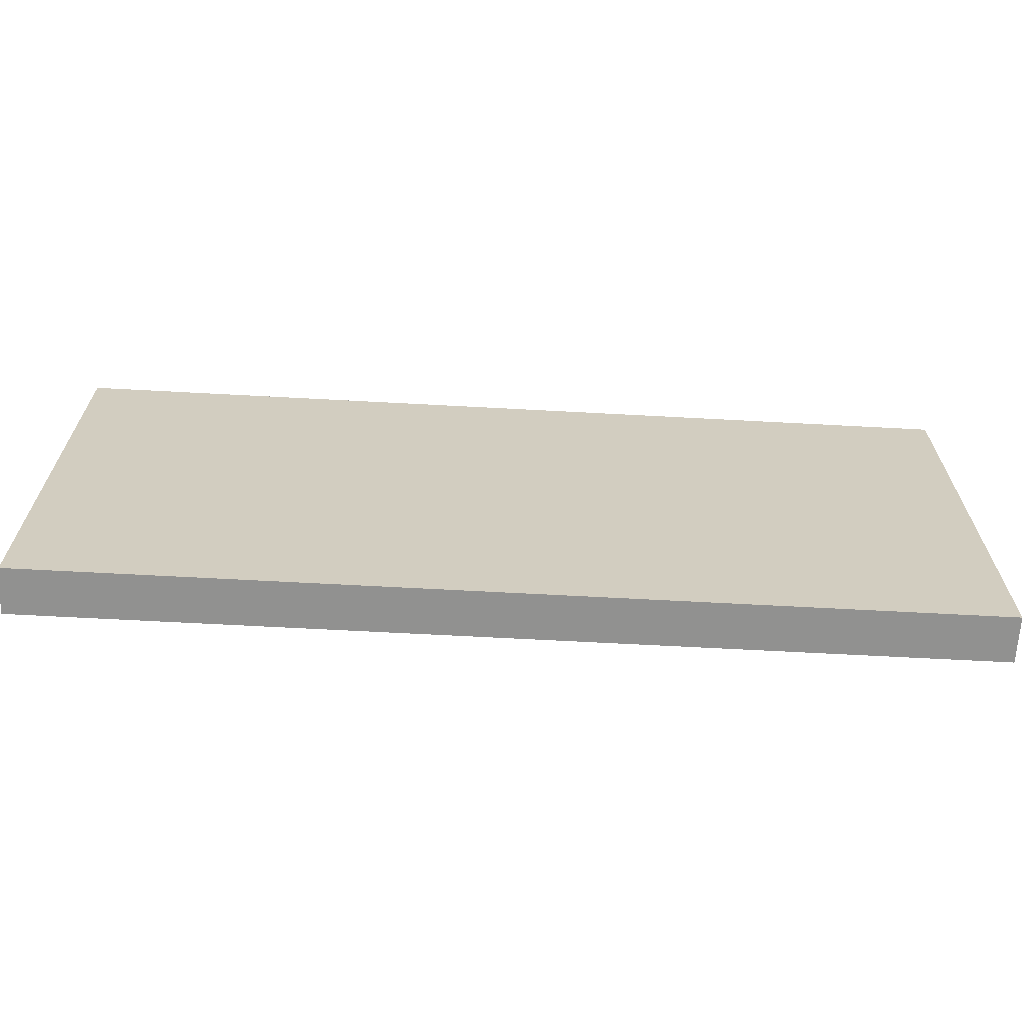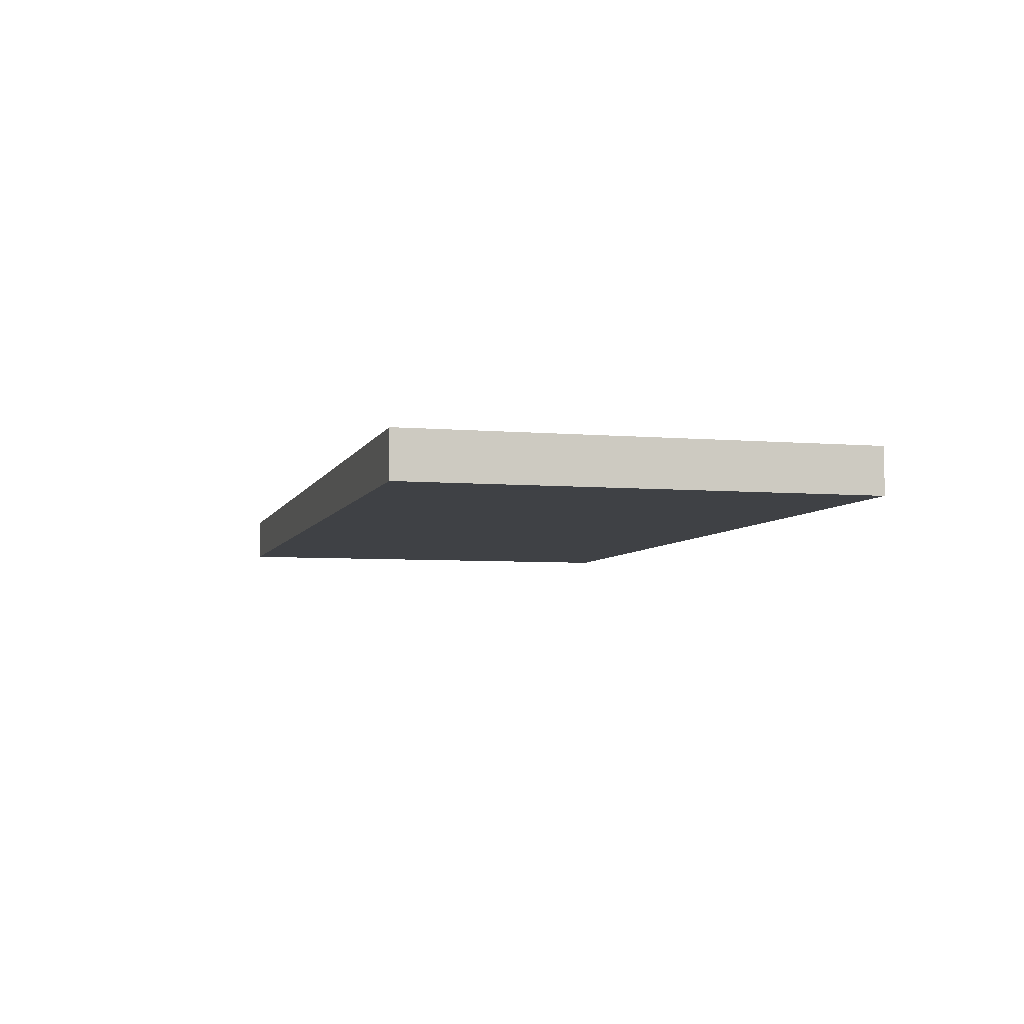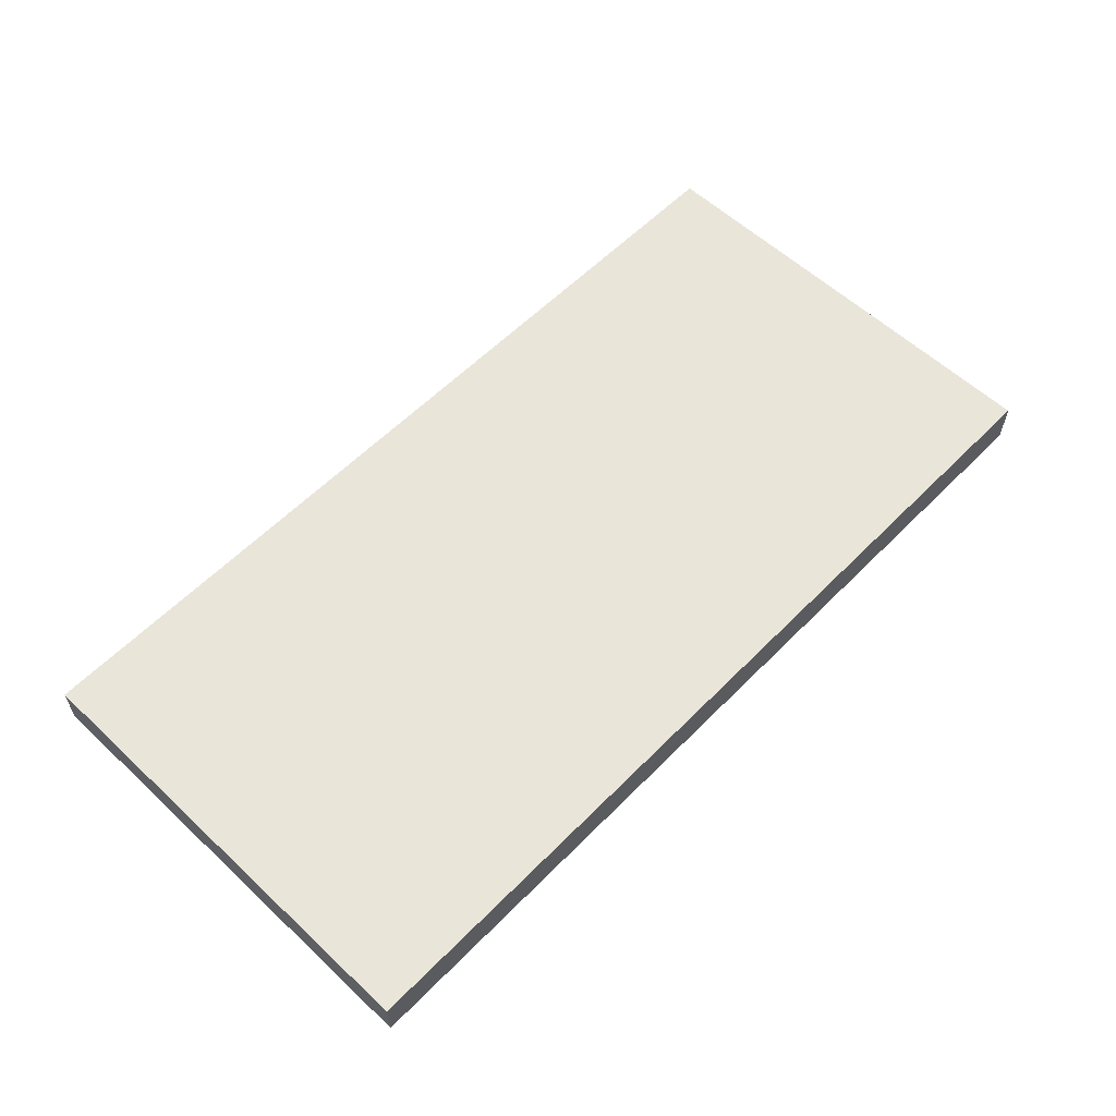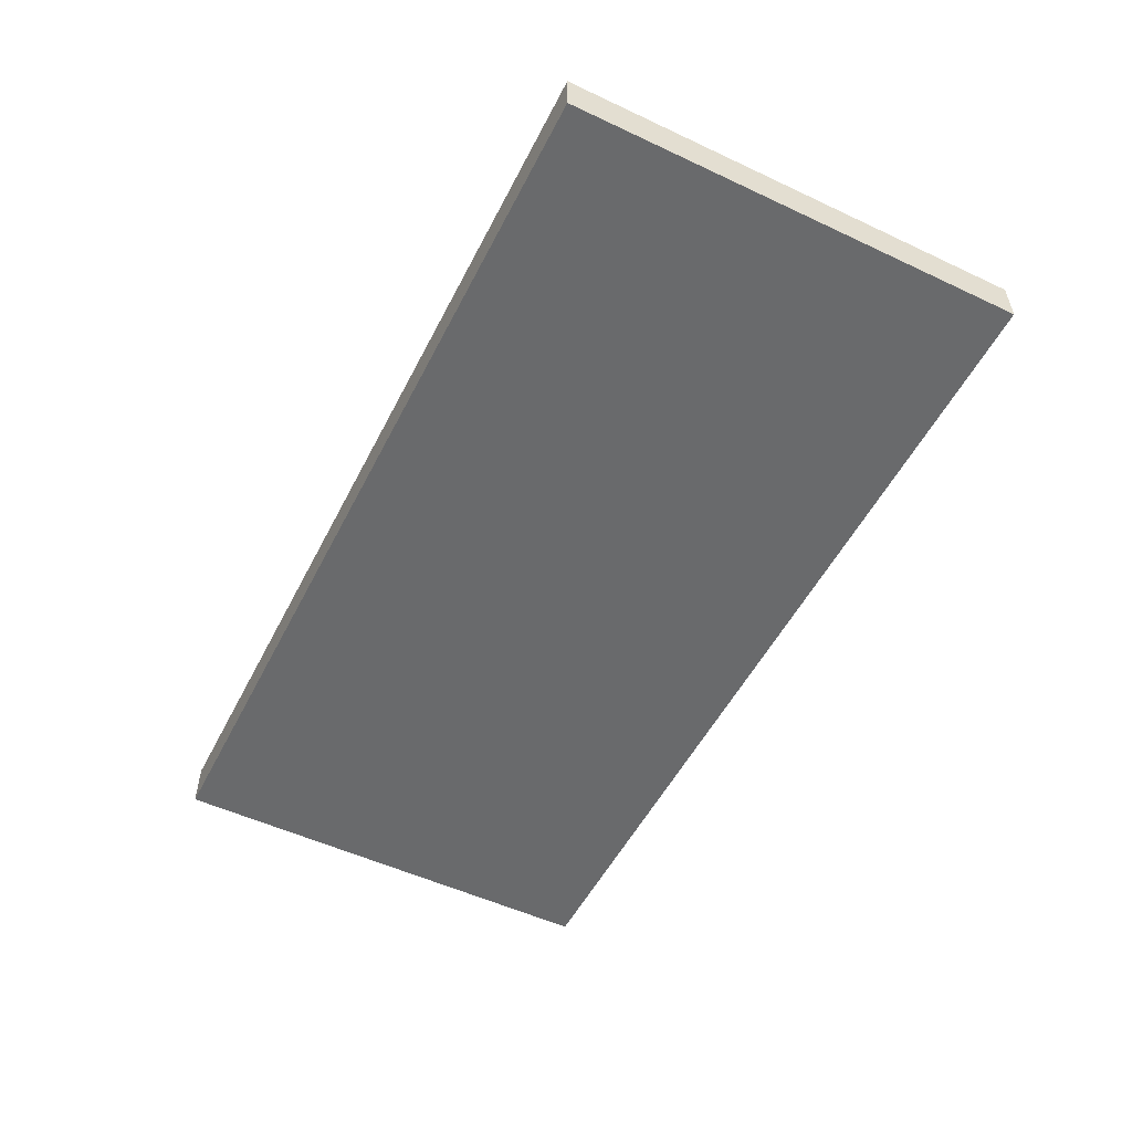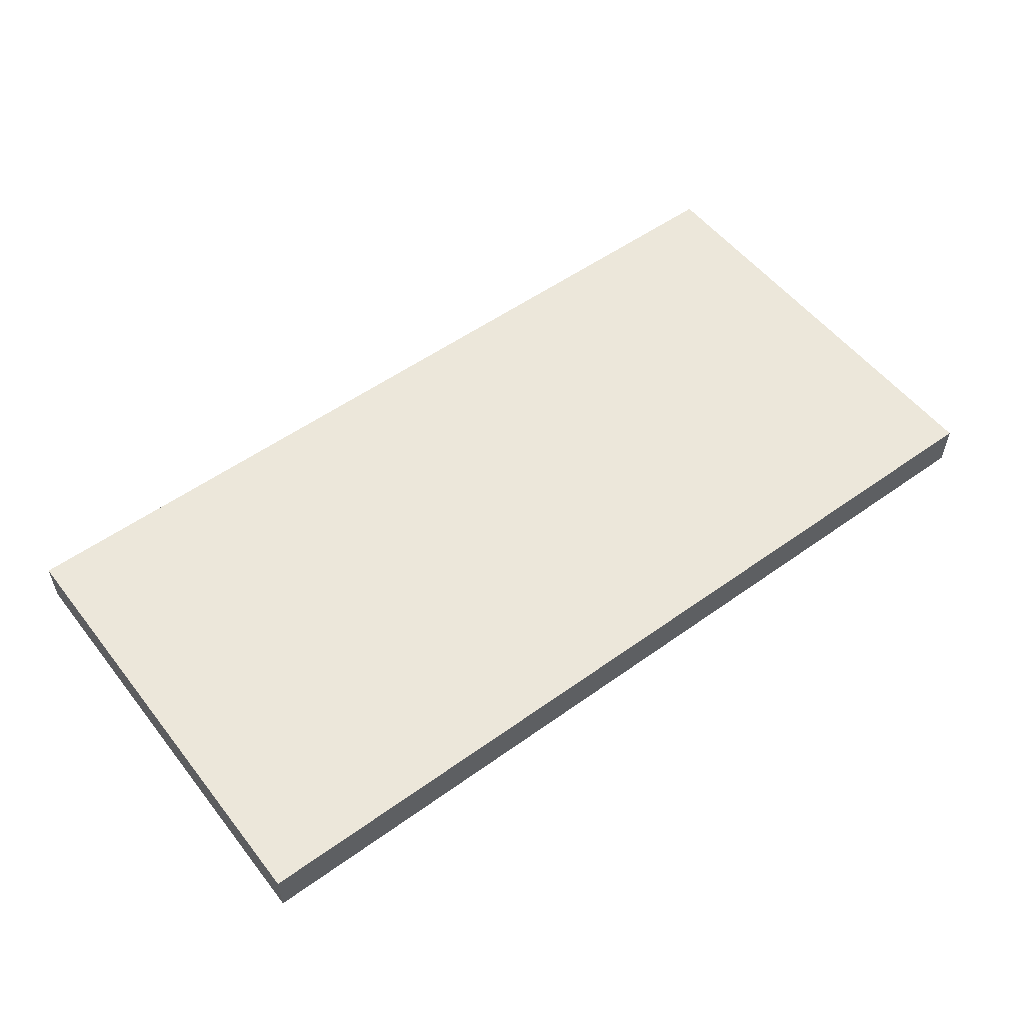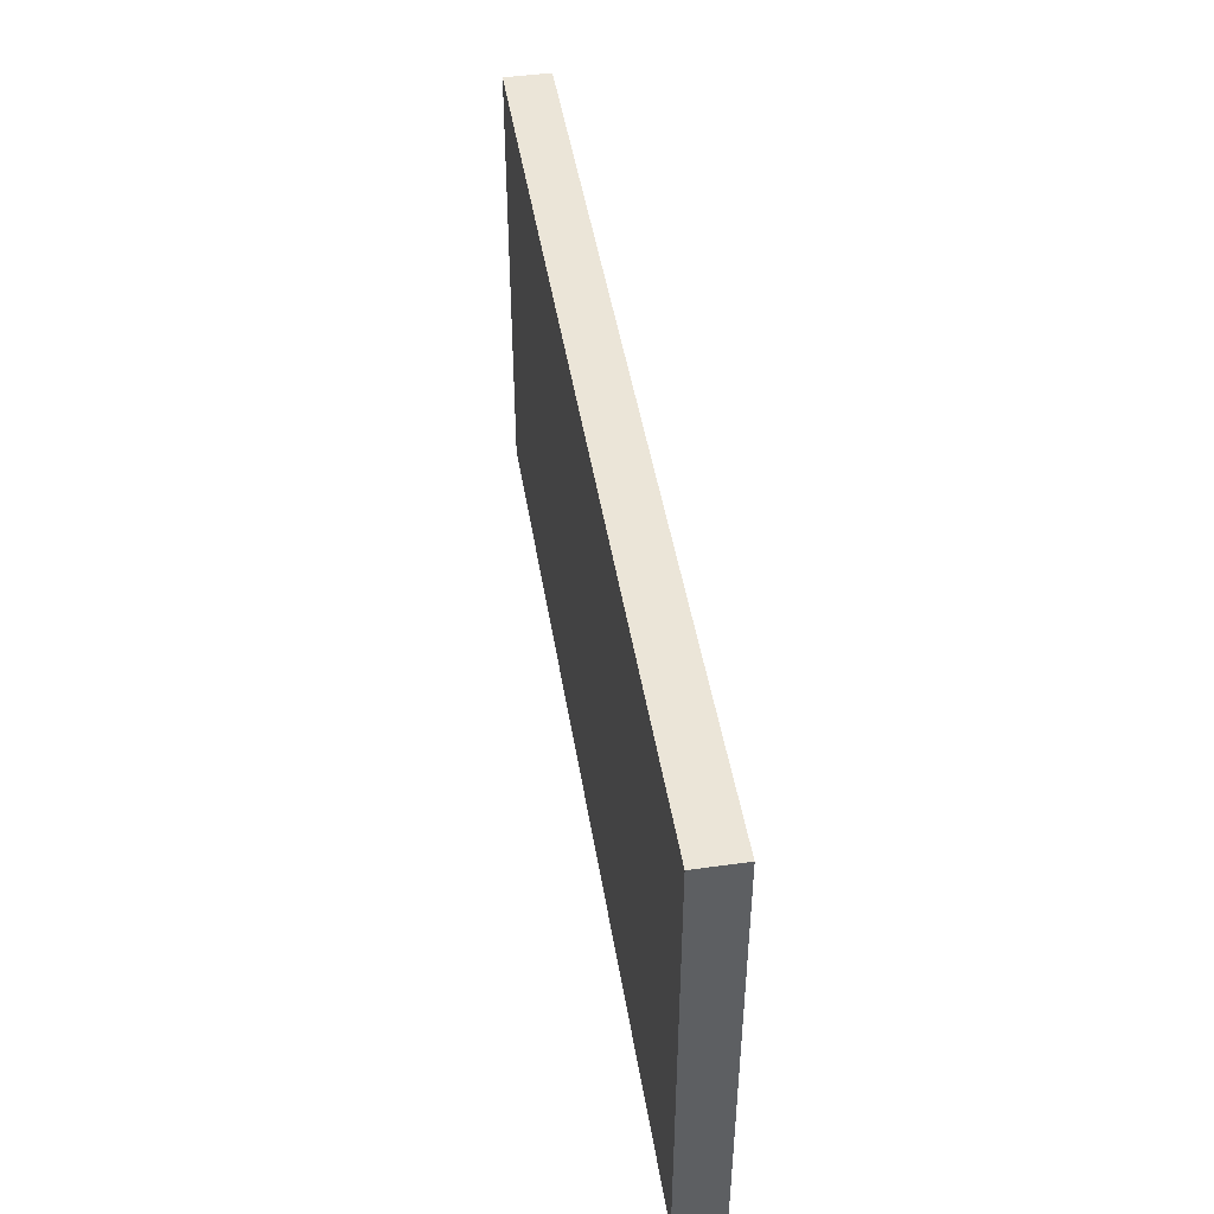
<metadata>
{"format":"obj","ext":"obj","renderer":"f3d","projection":"perspective","resolution":1024,"background":"white","views":[{"elev":-66.0,"azim":176.9,"up":"+Y"},{"elev":-5.6,"azim":-104.9,"up":"+Z"},{"elev":58.4,"azim":133.9,"up":"+Z"},{"elev":-52.9,"azim":63.3,"up":"+Z"},{"elev":54.0,"azim":-37.3,"up":"+Z"},{"elev":46.0,"azim":-99.1,"up":"+Y"}]}
</metadata>
<code>
v 0 0 0
v 0 -10 0
v 0 -10 1
v 0 0 1
v 20 0 0
v 0 0 0
v 0 0 1
v 20 0 1
v 20 -10 0
v 20 0 0
v 20 0 1
v 20 -10 1
v 0 -10 0
v 20 -10 0
v 20 -10 1
v 0 -10 1
v 0 -10 1
v 20 -10 1
v 20 0 1
v 0 0 1
v 20 -10 0
v 0 -10 0
v 0 0 0
v 20 0 0
g d7d7cab4-e300-11ea-b757-54bf646e7e1f
f 1 2 4
f 4 2 3
g d7d818d2-e300-11ea-9e90-54bf646e7e1f
f 5 6 8
f 8 6 7
g d7d83fe6-e300-11ea-ad18-54bf646e7e1f
f 9 10 12
f 12 10 11
g d7d88e02-e300-11ea-923d-54bf646e7e1f
f 13 14 16
f 16 14 15
g d7d8b514-e300-11ea-89c0-54bf646e7e1f
f 17 18 20
f 20 18 19
g d7d90334-e300-11ea-9fc0-54bf646e7e1f
f 21 22 24
f 24 22 23

</code>
